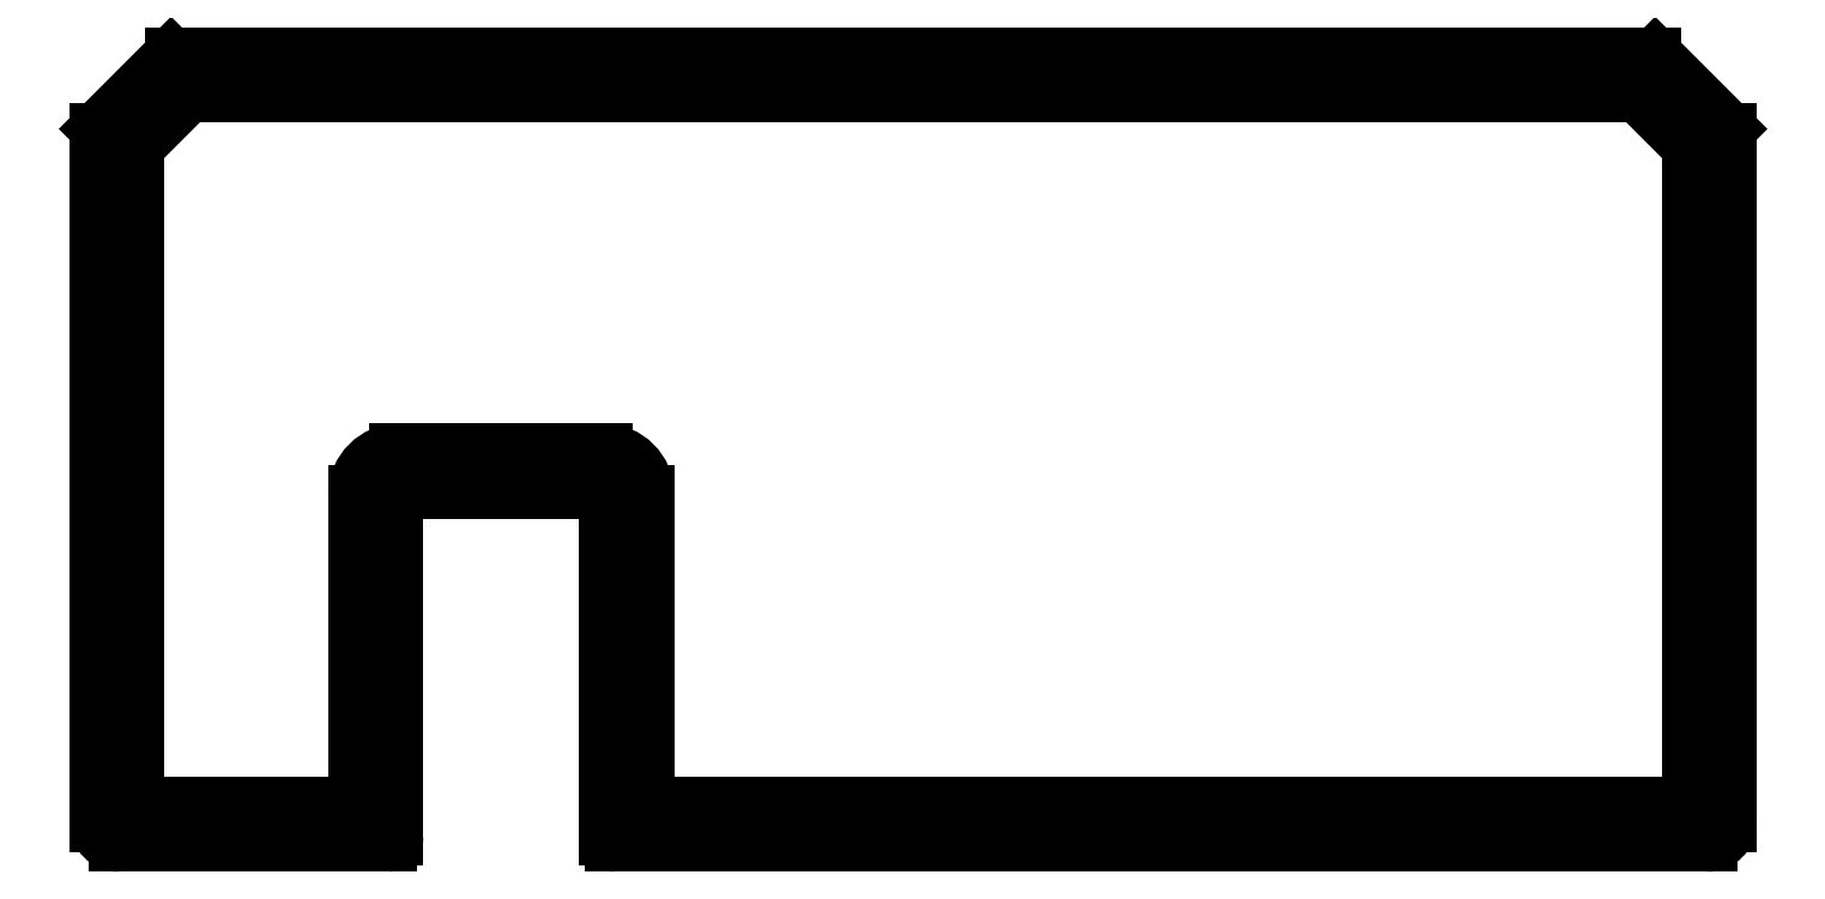
<metadata>
{"format":"dxf","ext":"dxf","renderer":"ezdxf+matplotlib","layout":"modelspace","background":"white","min_lineweight":24,"dpi":150}
</metadata>
<code>
0
SECTION
2
ENTITIES
0
ARC
8
0
10
519.7
20
616.8
30
0
40
0.3
50
90
51
135
0
LINE
8
0
10
517
20
614.5
30
0
11
519.5
21
617
31
0
0
LINE
8
0
10
519.7
20
617.1
30
0
11
593.5
21
617.1
31
0
0
ARC
8
0
10
517.2
20
614.2
30
0
40
0.3
50
135
51
180
0
ARC
8
0
10
593.5
20
616.8
30
0
40
0.3
50
45
51
90
0
LINE
8
0
10
516.9
20
581
30
0
11
516.9
21
614.2
31
0
0
LINE
8
0
10
593.7
20
617
30
0
11
596.2
21
614.5
31
0
0
ARC
8
0
10
517.2
20
581
30
0
40
0.3
50
180
51
270
0
ARC
8
0
10
596
20
614.2
30
0
40
0.3
50
0
51
45
0
LINE
8
0
10
528
20
580.7
30
0
11
517.2
21
580.7
31
0
0
LINE
8
0
10
596.3
20
614.2
30
0
11
596.3
21
581
31
0
0
ARC
8
0
10
528
20
581
30
0
40
0.3
50
270
51
0
0
ARC
8
0
10
596
20
581
30
0
40
0.3
50
270
51
0
0
LINE
8
0
10
528.3
20
596.6
30
0
11
528.3
21
581
31
0
0
LINE
8
0
10
596
20
580.7
30
0
11
543.2
21
580.7
31
0
0
ARC
8
0
10
530.4
20
596.6
30
0
40
2.1
50
90
51
180
0
ARC
8
0
10
543.2
20
581
30
0
40
0.3
50
180
51
270
0
LINE
8
0
10
540.8
20
598.7
30
0
11
530.4
21
598.7
31
0
0
LINE
8
0
10
542.9
20
581
30
0
11
542.9
21
596.6
31
0
0
ARC
8
0
10
540.8
20
596.6
30
0
40
2.1
50
0
51
90
0
LINE
8
0
10
530.1
20
596.6
30
0
11
530.1
21
579.2
31
0
0
ARC
8
0
10
530.4
20
596.6
30
0
40
0.3
50
90
51
180
0
ARC
8
0
10
529.8
20
579.2
30
0
40
0.3
50
270
51
0
0
LINE
8
0
10
540.8
20
596.9
30
0
11
530.4
21
596.9
31
0
0
LINE
8
0
10
529.8
20
578.9
30
0
11
516.1
21
578.9
31
0
0
ARC
8
0
10
540.8
20
596.6
30
0
40
0.3
50
0
51
90
0
ARC
8
0
10
516.1
20
579.9
30
0
40
1
50
180
51
270
0
LINE
8
0
10
541.1
20
579.2
30
0
11
541.1
21
596.6
31
0
0
LINE
8
0
10
515.1
20
579.9
30
0
11
515.1
21
615
31
0
0
ARC
8
0
10
541.4
20
579.2
30
0
40
0.3
50
180
51
270
0
ARC
8
0
10
515.4
20
615
30
0
40
0.3
50
135
51
180
0
LINE
8
0
10
597.1
20
578.9
30
0
11
541.4
21
578.9
31
0
0
LINE
8
0
10
515.2
20
615.2
30
0
11
518.7
21
618.8
31
0
0
ARC
8
0
10
597.1
20
579.9
30
0
40
1
50
270
51
0
0
ARC
8
0
10
518.9
20
618.6
30
0
40
0.3
50
90
51
135
0
LINE
8
0
10
598.1
20
615
30
0
11
598.1
21
579.9
31
0
0
LINE
8
0
10
518.9
20
618.9
30
0
11
594.2
21
618.9
31
0
0
ARC
8
0
10
597.8
20
615
30
0
40
0.3
50
360
51
45
0
ARC
8
0
10
594.2
20
618.6
30
0
40
0.3
50
45
51
90
0
LINE
8
0
10
594.4
20
618.8
30
0
11
598
21
615.2
31
0
0
ENDSEC
0
EOF

</code>
